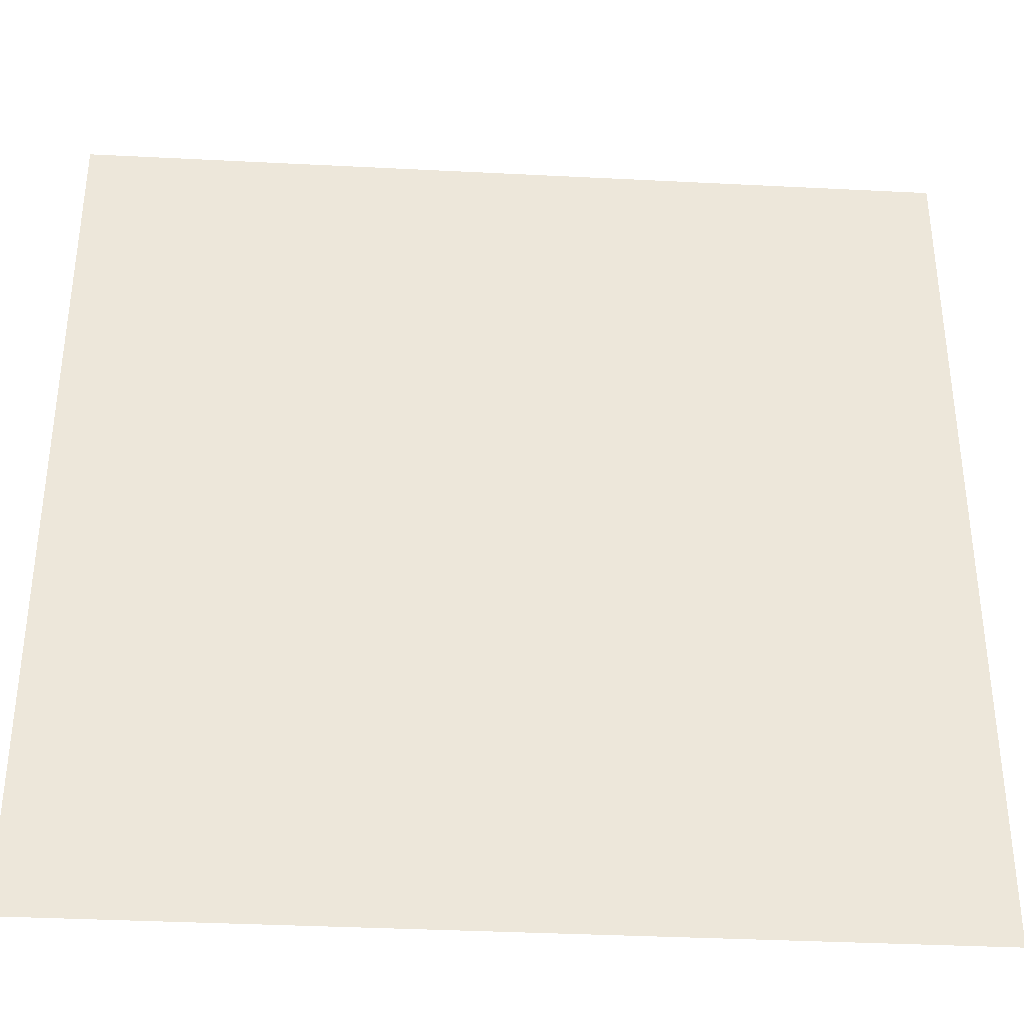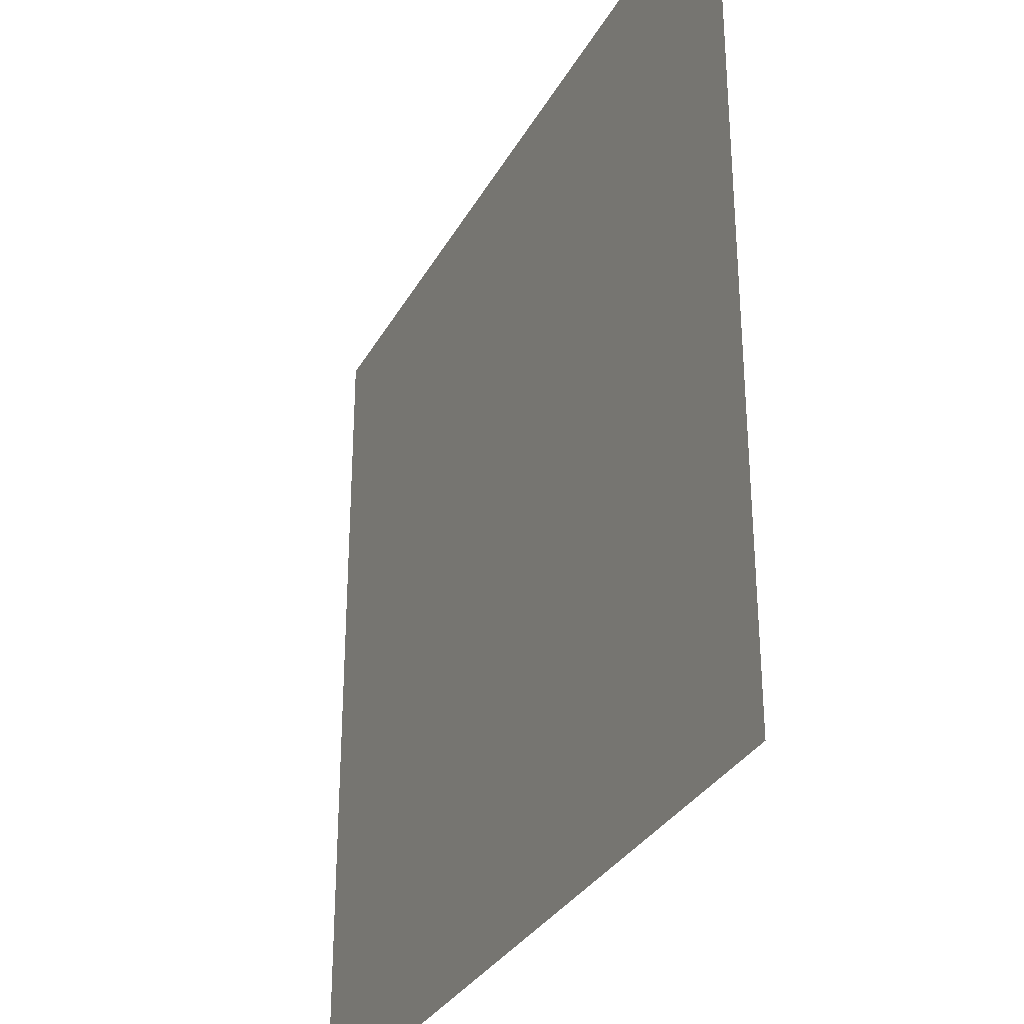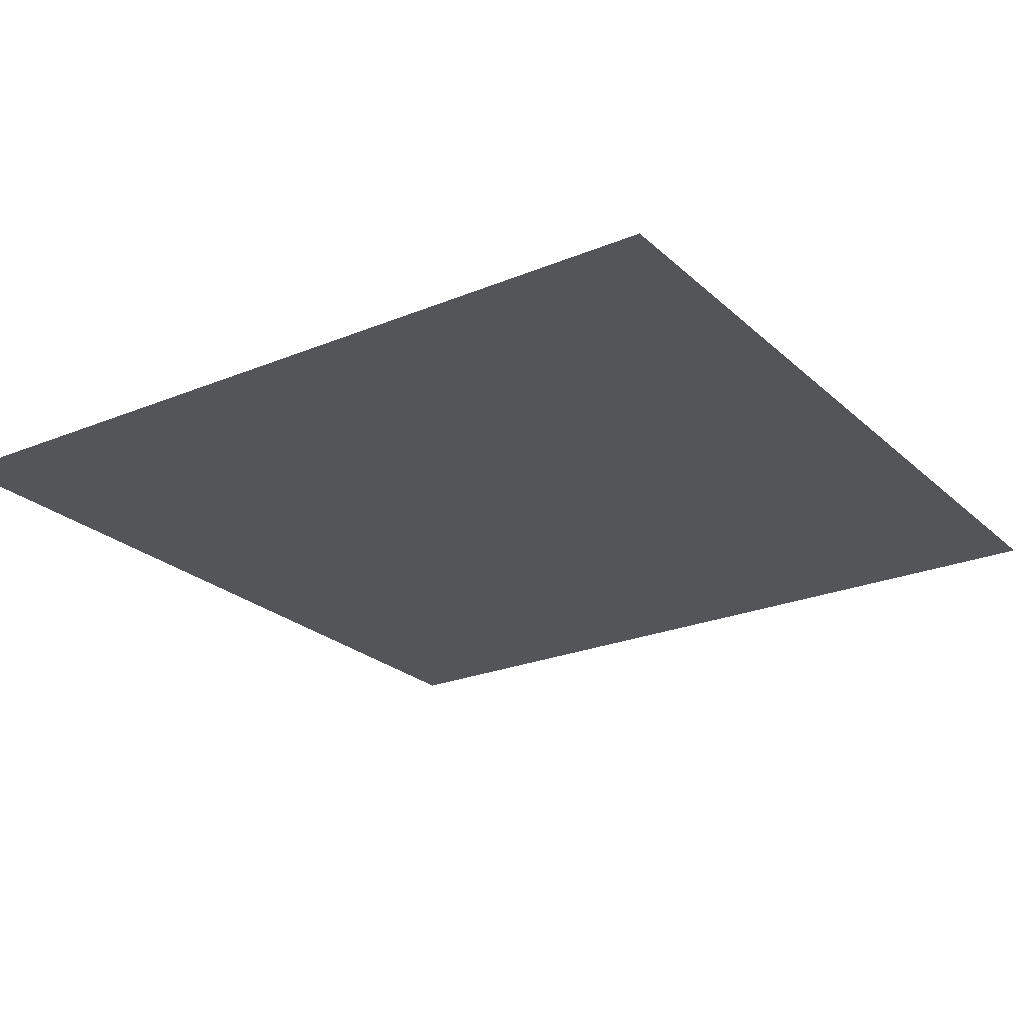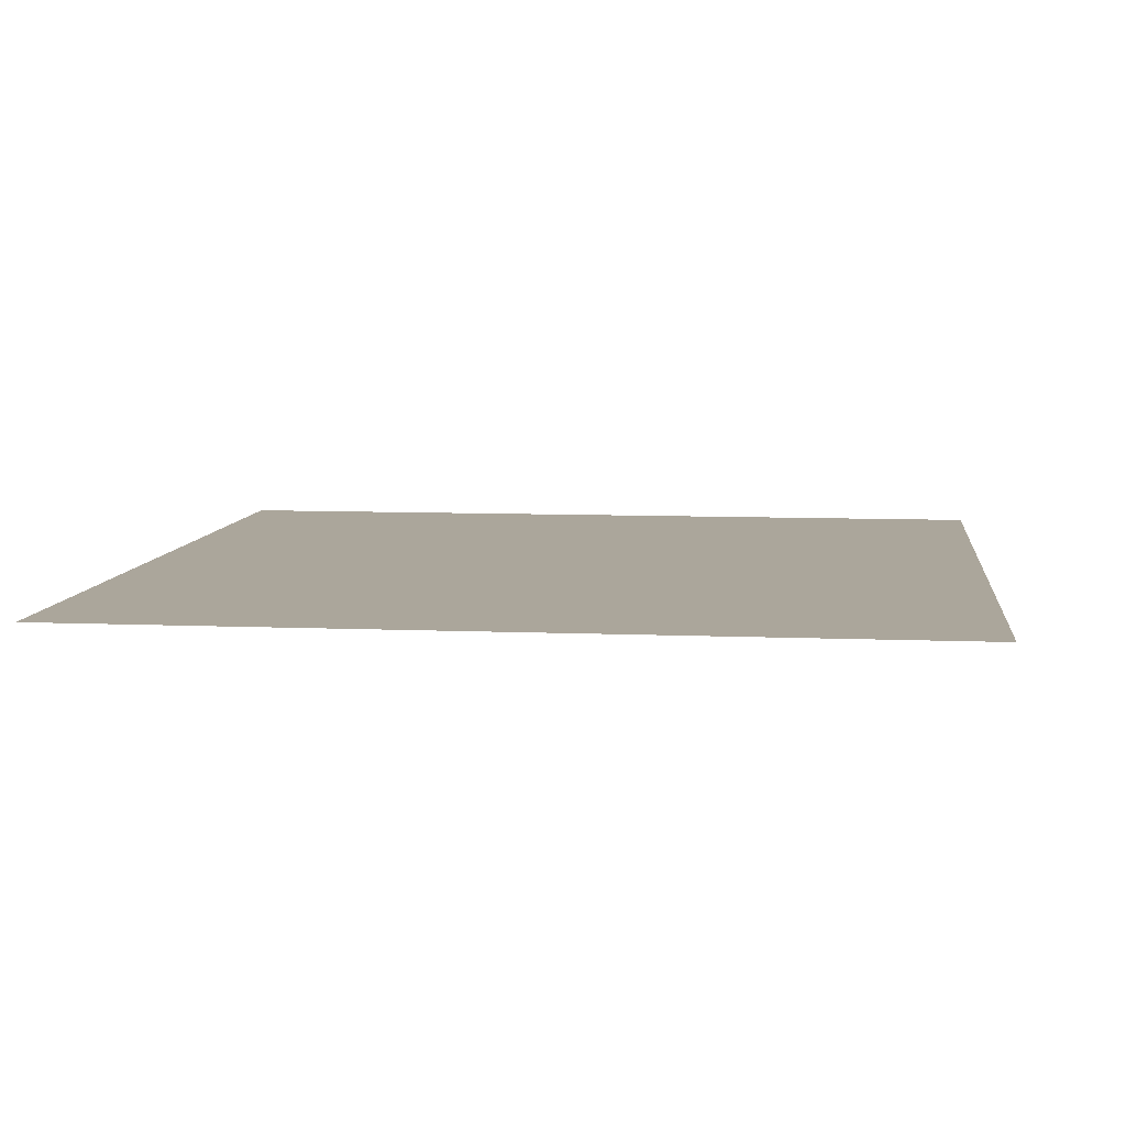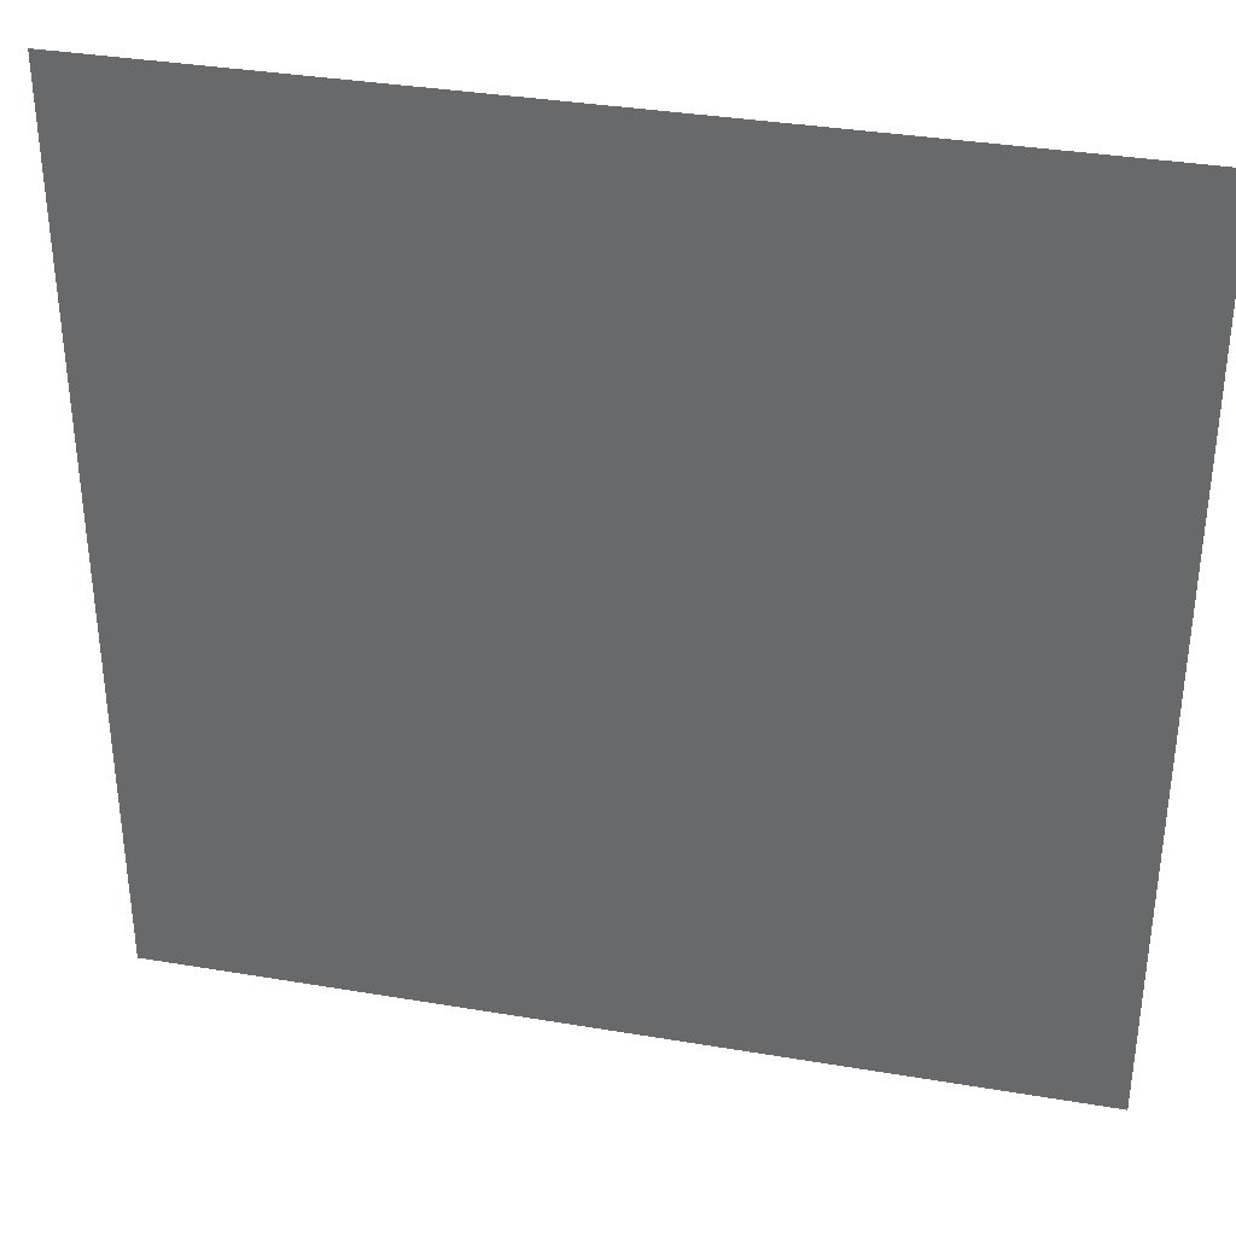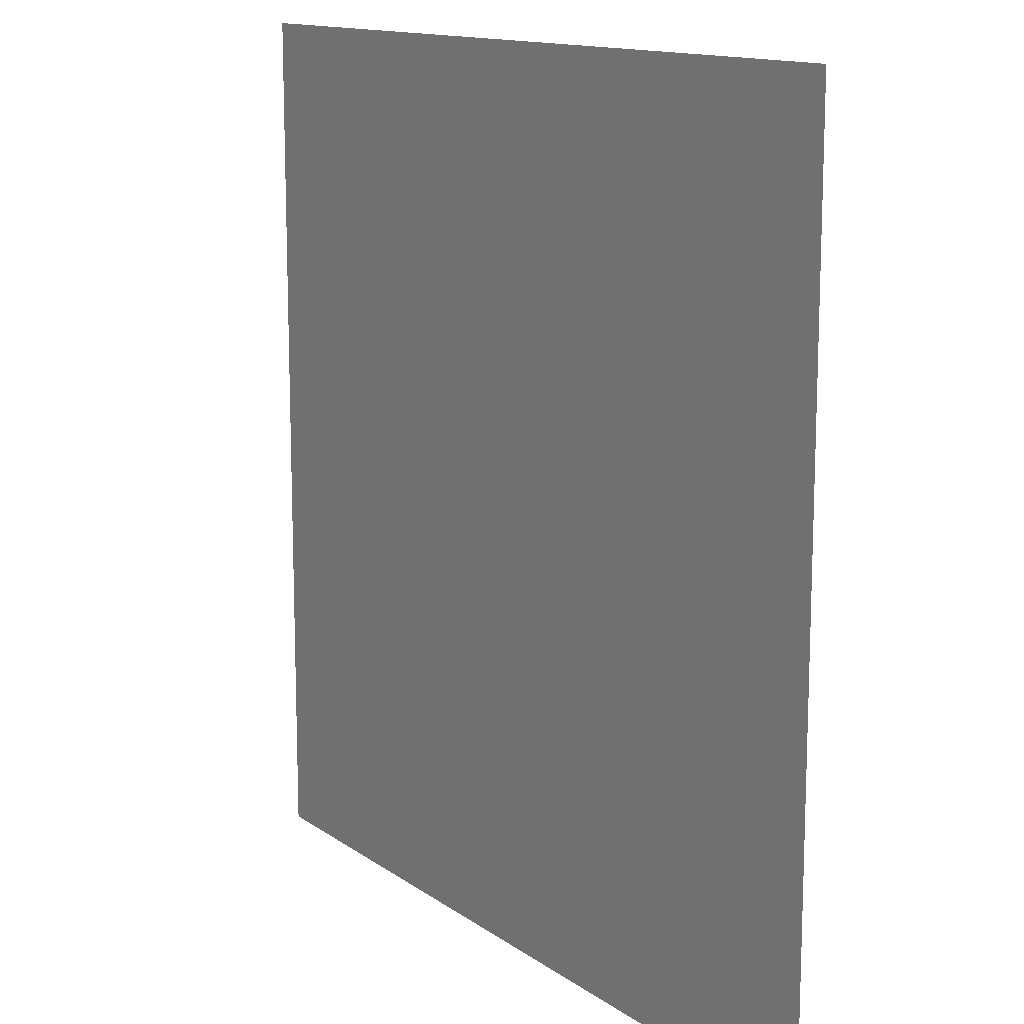
<metadata>
{"format":"obj","ext":"obj","renderer":"f3d","projection":"perspective","resolution":1024,"background":"white","views":[{"elev":-36.2,"azim":176.2,"up":"+Y"},{"elev":-31.6,"azim":65.4,"up":"+Y"},{"elev":-24.1,"azim":-145.6,"up":"+Z"},{"elev":7.9,"azim":-173.2,"up":"+Z"},{"elev":35.3,"azim":-167.4,"up":"+Y"},{"elev":13.3,"azim":56.8,"up":"+Y"}]}
</metadata>
<code>
v -15 -1 0
v -16 -1 0
v -16 0 0
v -15 0 0
g Map_Master_mesh_0341
f 1 2 3 4

</code>
